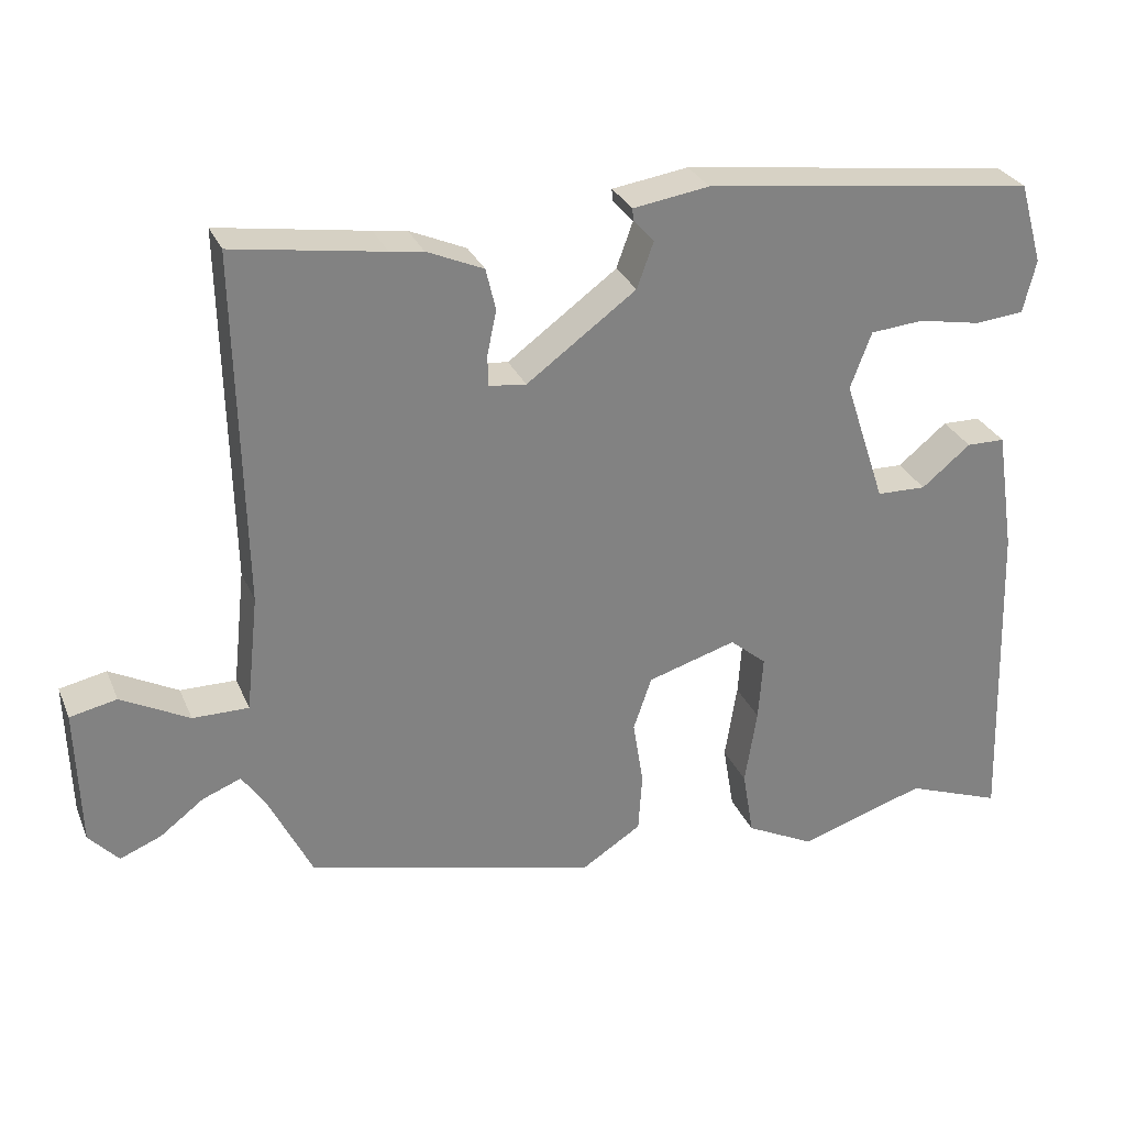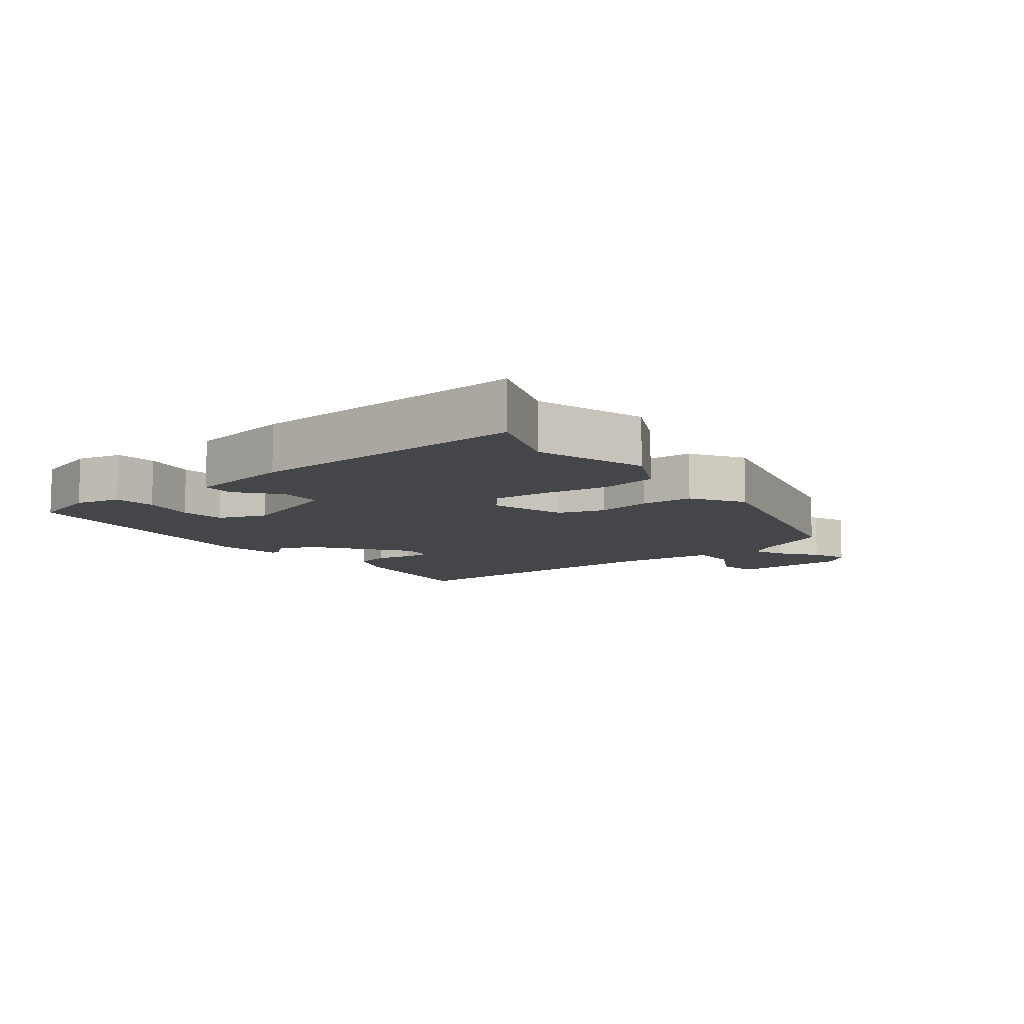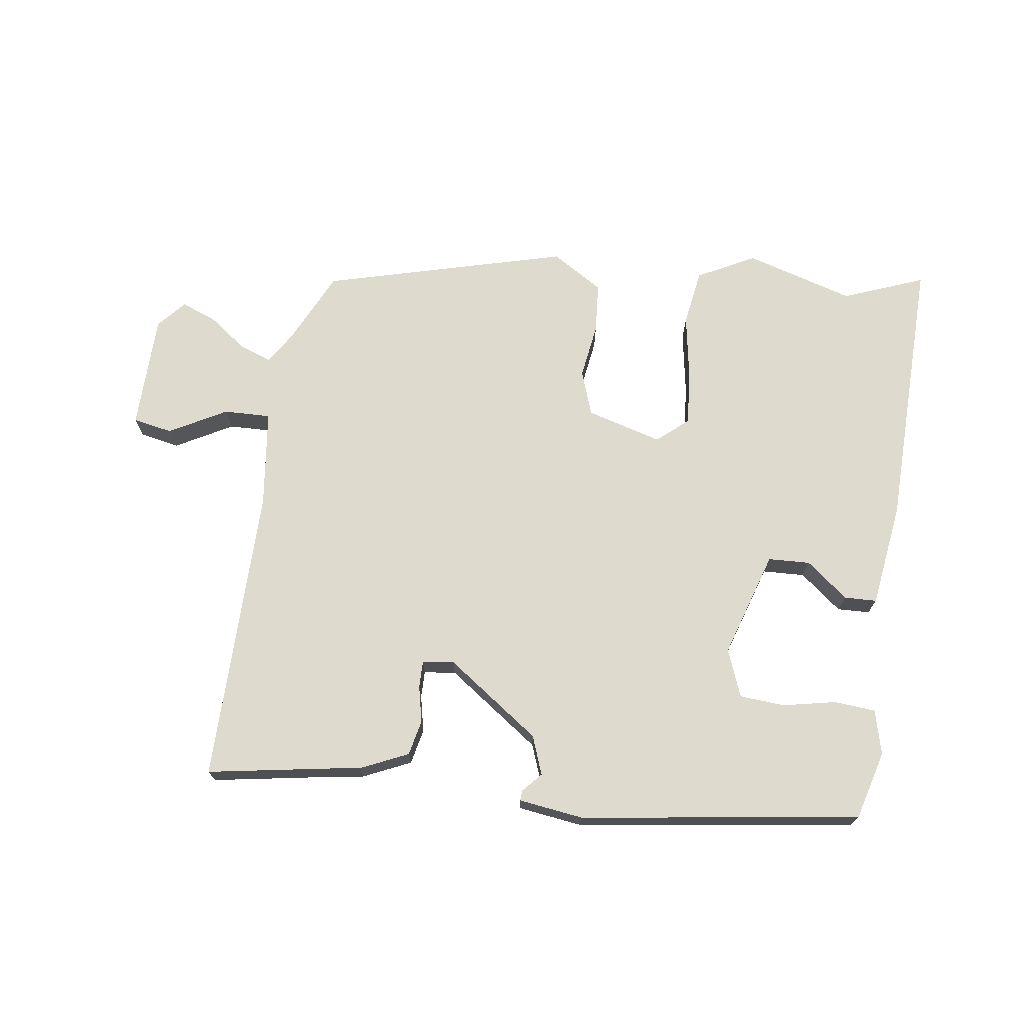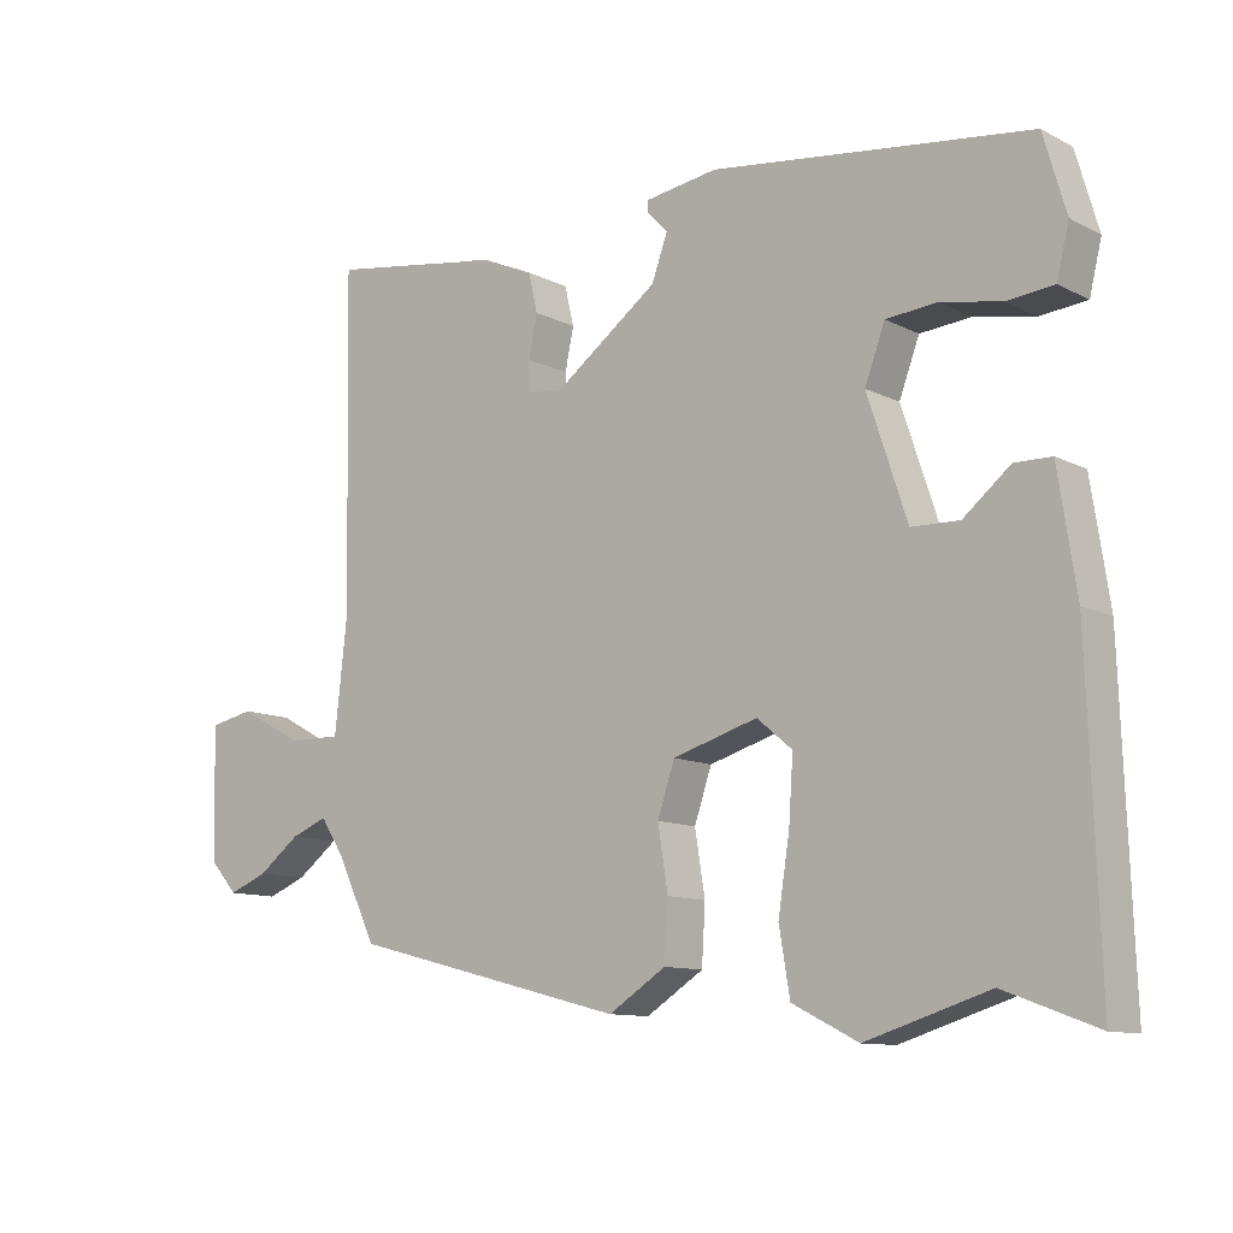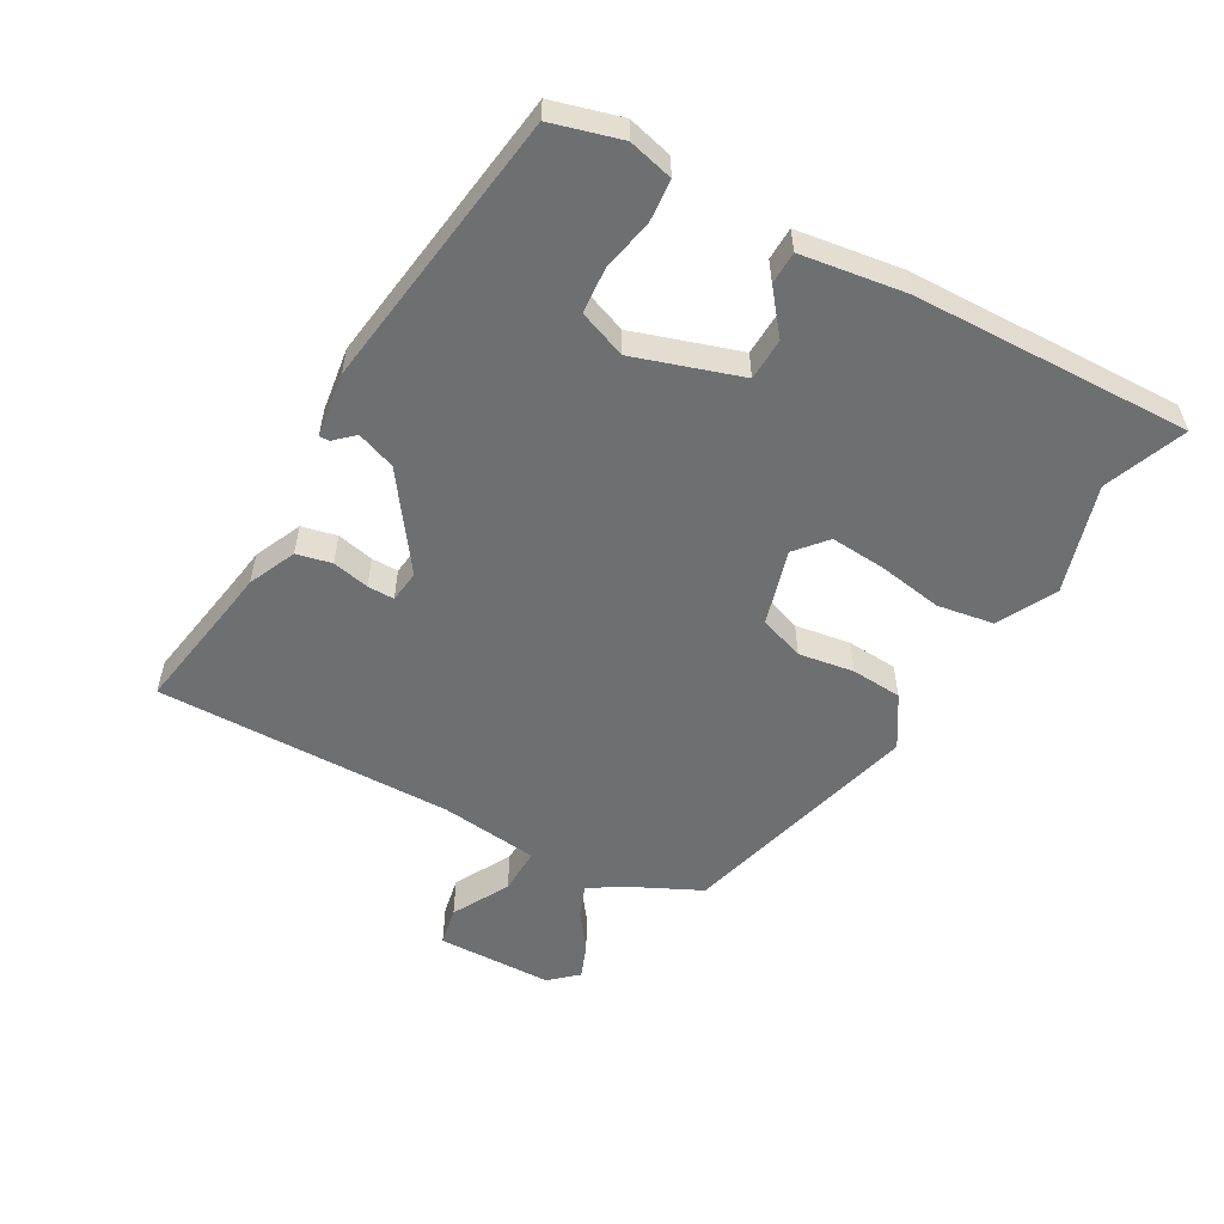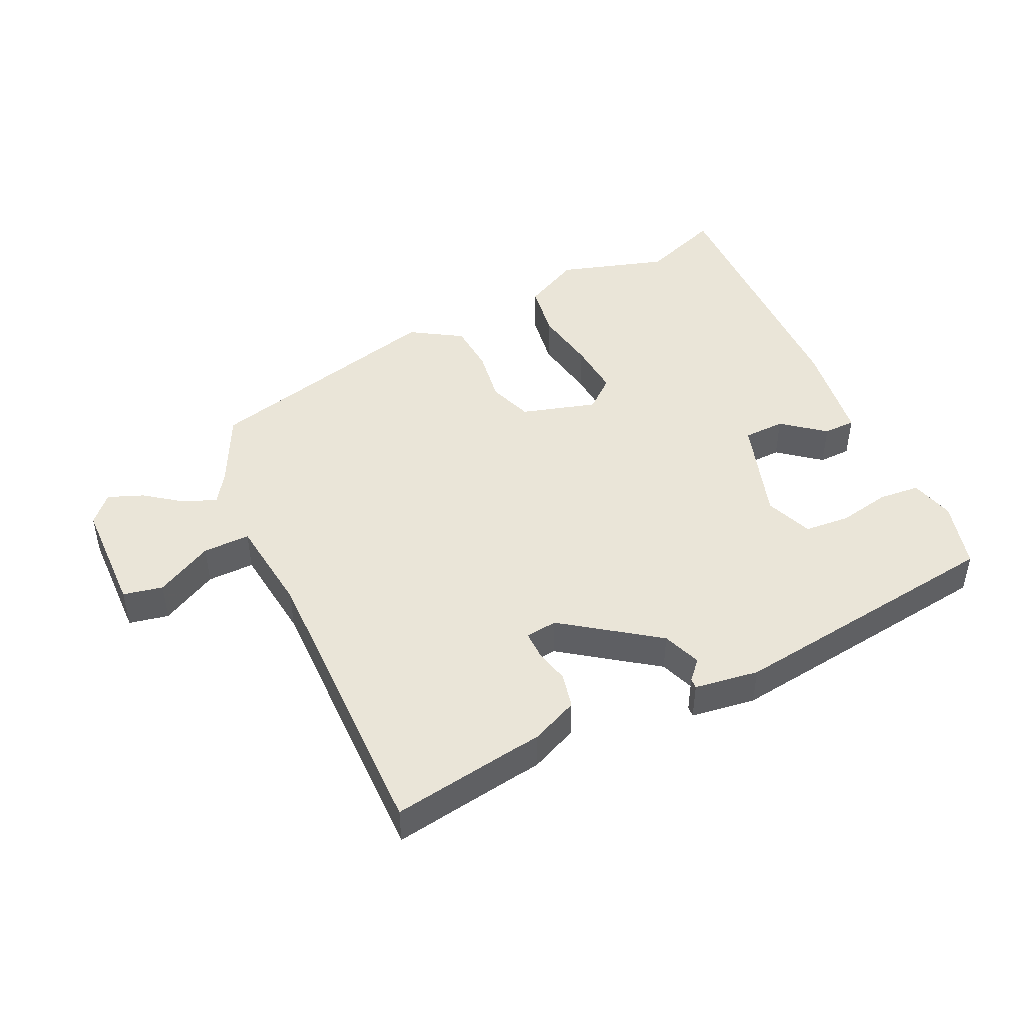
<metadata>
{"format":"obj","ext":"obj","renderer":"f3d","projection":"perspective","resolution":1024,"background":"white","views":[{"elev":29.4,"azim":-20.1,"up":"+Z"},{"elev":-9.4,"azim":128.0,"up":"+Y"},{"elev":71.1,"azim":7.3,"up":"+Y"},{"elev":-11.0,"azim":39.2,"up":"+Z"},{"elev":-54.6,"azim":60.2,"up":"+Y"},{"elev":45.4,"azim":-25.6,"up":"+Y"}]}
</metadata>
<code>
v 0.507 0.07 0.446
v 0.538 0.07 0.338
v 0.521 0.07 0.268
v 0.456 0.07 0.262
v 0.373 0.07 0.278
v 0.302 0.07 0.272
v 0.274 0.07 0.197
v 0.329 0.07 0.031
v 0.395 0.07 0.029
v 0.46 0.07 0.082
v 0.511 0.07 0.081
v 0.536 0.07 -0.083
v 0.551 0.07 -0.519
v 0.423 0.07 -0.471
v 0.253 0.07 -0.524
v 0.162 0.07 -0.478
v 0.147 0.07 -0.389
v 0.163 0.07 -0.287
v 0.169 0.07 -0.2
v 0.12 0.07 -0.159
v 0.002 0.07 -0.194
v -0.022 0.07 -0.265
v -0.008 0.07 -0.352
v -0.013 0.07 -0.432
v -0.093 0.07 -0.483
v -0.478 0.07 -0.385
v -0.535 0.07 -0.269
v -0.567 0.07 -0.221
v -0.618 0.07 -0.241
v -0.676 0.07 -0.285
v -0.731 0.07 -0.307
v -0.77 0.07 -0.264
v -0.775 0.07 -0.081
v -0.713 0.07 -0.068
v -0.623 0.07 -0.116
v -0.549 0.07 -0.117
v -0.532 0.07 0.038
v -0.541 0.07 0.506
v -0.343 0.07 0.475
v -0.299 0.07 0.469
v -0.224 0.07 0.436
v -0.211 0.07 0.381
v -0.223 0.07 0.323
v -0.223 0.07 0.281
v -0.173 0.07 0.275
v -0.028 0.07 0.381
v -0.006 0.07 0.442
v -0.034 0.07 0.472
v -0.035 0.07 0.488
v 0.066 0.07 0.503
v 0.507 0 0.446
v 0.538 0 0.338
v 0.521 0 0.268
v 0.456 0 0.262
v 0.373 0 0.278
v 0.302 0 0.272
v 0.274 0 0.197
v 0.329 0 0.031
v 0.395 0 0.029
v 0.46 0 0.082
v 0.511 0 0.081
v 0.536 0 -0.083
v 0.551 0 -0.519
v 0.423 0 -0.471
v 0.253 0 -0.524
v 0.162 0 -0.478
v 0.147 0 -0.389
v 0.163 0 -0.287
v 0.169 0 -0.2
v 0.12 0 -0.159
v 0.002 0 -0.194
v -0.022 0 -0.265
v -0.008 0 -0.352
v -0.013 0 -0.432
v -0.093 0 -0.483
v -0.478 0 -0.385
v -0.535 0 -0.269
v -0.567 0 -0.221
v -0.618 0 -0.241
v -0.676 0 -0.285
v -0.731 0 -0.307
v -0.77 0 -0.264
v -0.775 0 -0.081
v -0.713 0 -0.068
v -0.623 0 -0.116
v -0.549 0 -0.117
v -0.532 0 0.038
v -0.541 0 0.506
v -0.343 0 0.475
v -0.299 0 0.469
v -0.224 0 0.436
v -0.211 0 0.381
v -0.223 0 0.323
v -0.223 0 0.281
v -0.173 0 0.275
v -0.028 0 0.381
v -0.006 0 0.442
v -0.034 0 0.472
v -0.035 0 0.488
v 0.066 0 0.503
f 47 48 49 50
f 46 47 50 1
f 45 46 1 2
f 40 41 42 43
f 39 40 43 44
f 37 38 39 44
f 36 37 44 45
f 32 33 34 35
f 32 35 36
f 29 30 31 32
f 28 29 32 36
f 27 28 36 45
f 22 23 24 25
f 22 25 26 27
f 15 16 17 18
f 14 15 18 19
f 13 14 19
f 12 13 19 20
f 9 10 11 12
f 8 9 12 20
f 2 3 4 5
f 2 5 6
f 45 2 6
f 21 22 27 45
f 21 45 6 7
f 7 8 20 21
f 100 99 98 97
f 51 100 97 96
f 52 51 96 95
f 93 92 91 90
f 94 93 90 89
f 94 89 88 87
f 95 94 87 86
f 85 84 83 82
f 86 85 82
f 82 81 80 79
f 86 82 79 78
f 95 86 78 77
f 75 74 73 72
f 77 76 75 72
f 68 67 66 65
f 69 68 65 64
f 69 64 63
f 70 69 63 62
f 62 61 60 59
f 70 62 59 58
f 55 54 53 52
f 56 55 52
f 56 52 95
f 95 77 72 71
f 57 56 95 71
f 71 70 58 57
f 1 51 52 2
f 2 52 53 3
f 3 53 54 4
f 4 54 55 5
f 5 55 56 6
f 6 56 57 7
f 7 57 58 8
f 8 58 59 9
f 9 59 60 10
f 10 60 61 11
f 11 61 62 12
f 12 62 63 13
f 13 63 64 14
f 14 64 65 15
f 15 65 66 16
f 16 66 67 17
f 17 67 68 18
f 18 68 69 19
f 19 69 70 20
f 20 70 71 21
f 21 71 72 22
f 22 72 73 23
f 23 73 74 24
f 24 74 75 25
f 25 75 76 26
f 26 76 77 27
f 27 77 78 28
f 28 78 79 29
f 29 79 80 30
f 30 80 81 31
f 31 81 82 32
f 32 82 83 33
f 33 83 84 34
f 34 84 85 35
f 35 85 86 36
f 36 86 87 37
f 37 87 88 38
f 38 88 89 39
f 39 89 90 40
f 40 90 91 41
f 41 91 92 42
f 42 92 93 43
f 43 93 94 44
f 44 94 95 45
f 45 95 96 46
f 46 96 97 47
f 47 97 98 48
f 48 98 99 49
f 49 99 100 50
f 50 100 51 1

</code>
